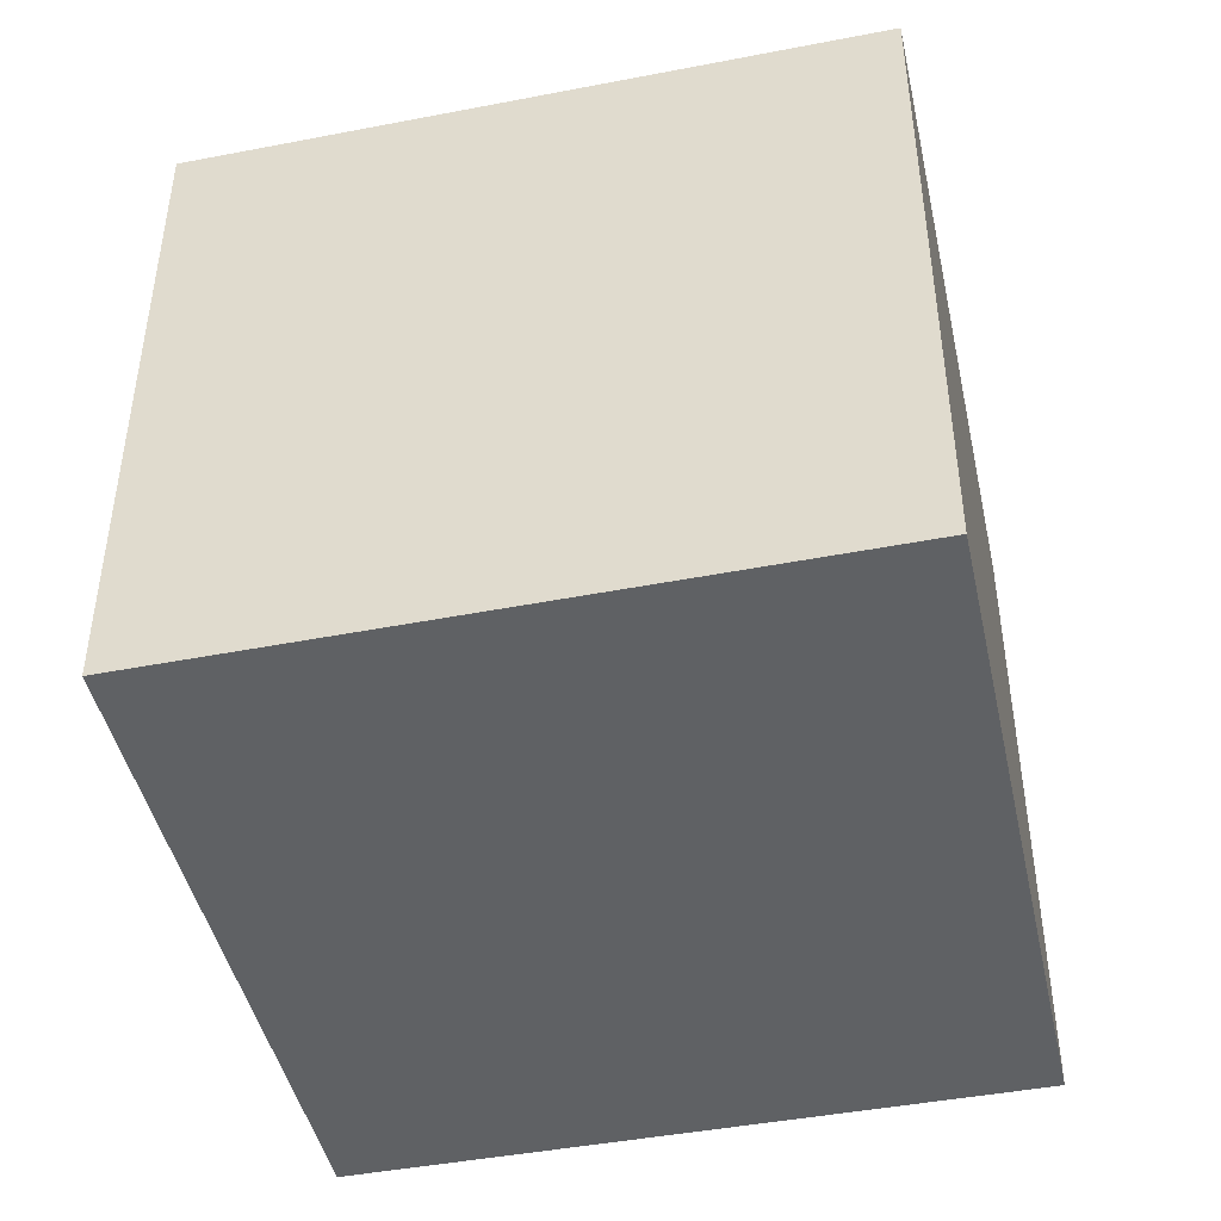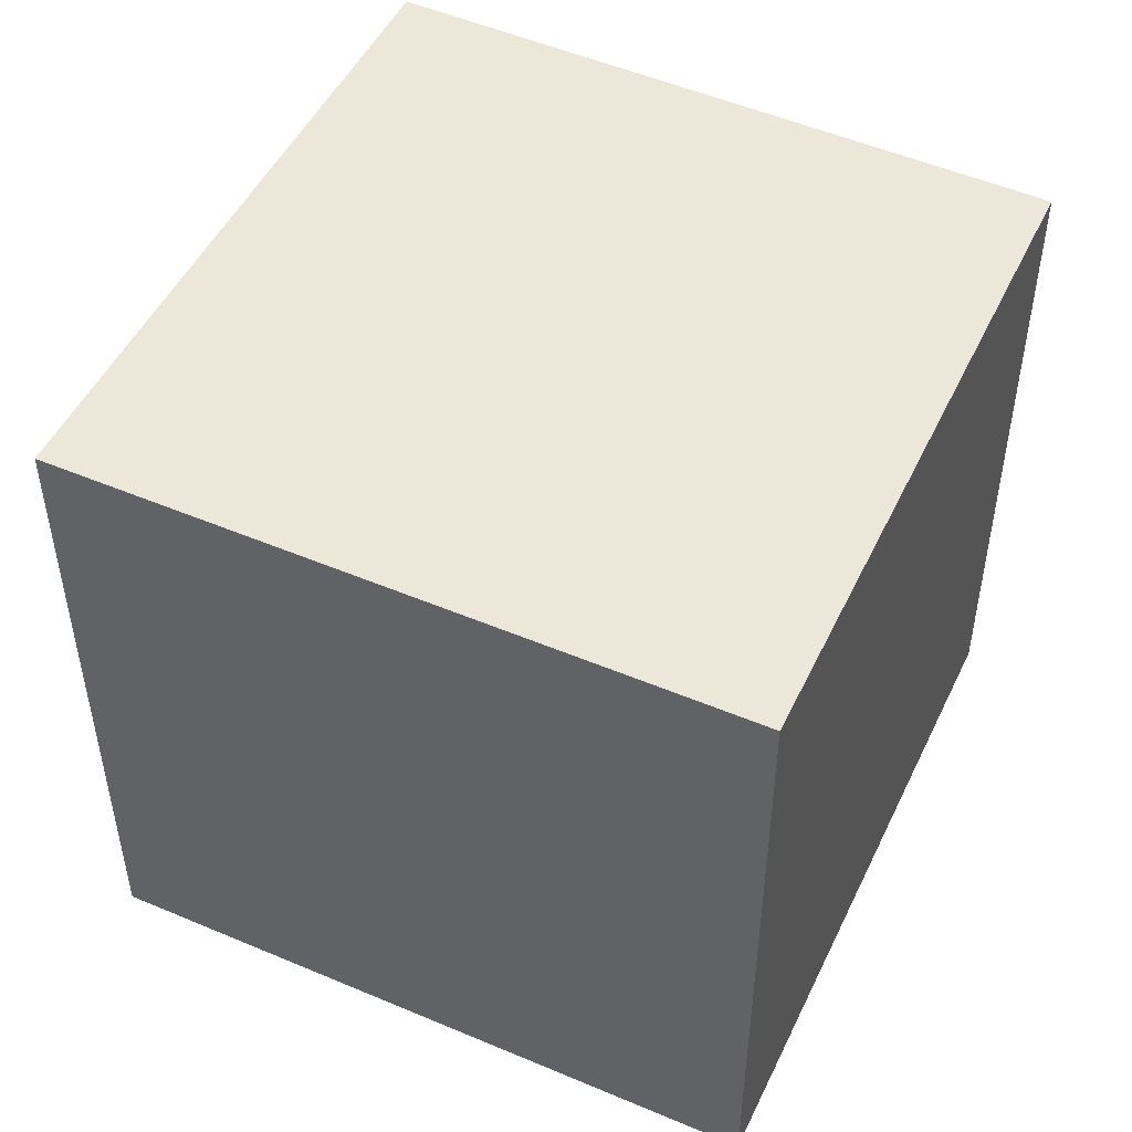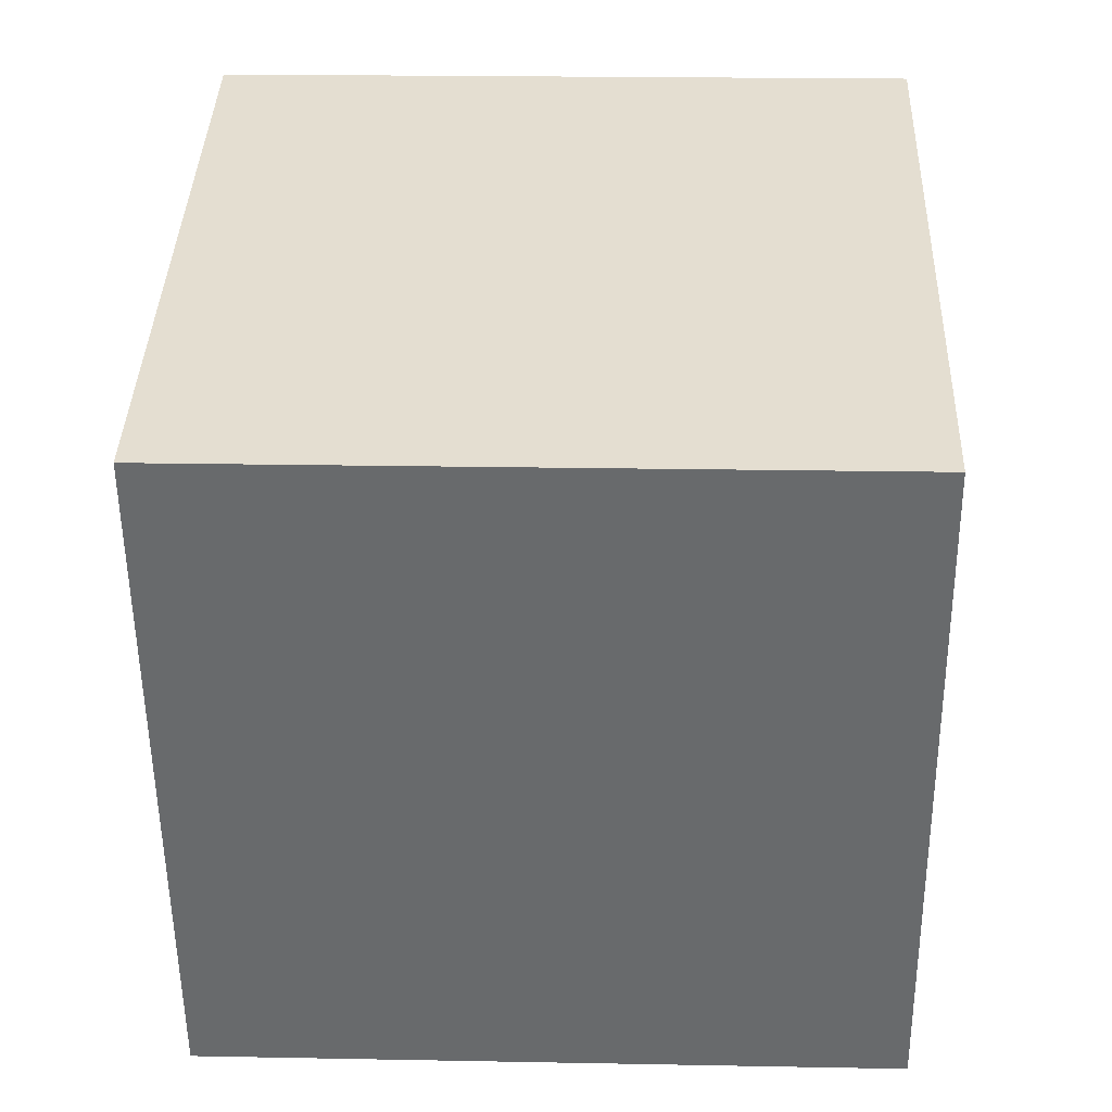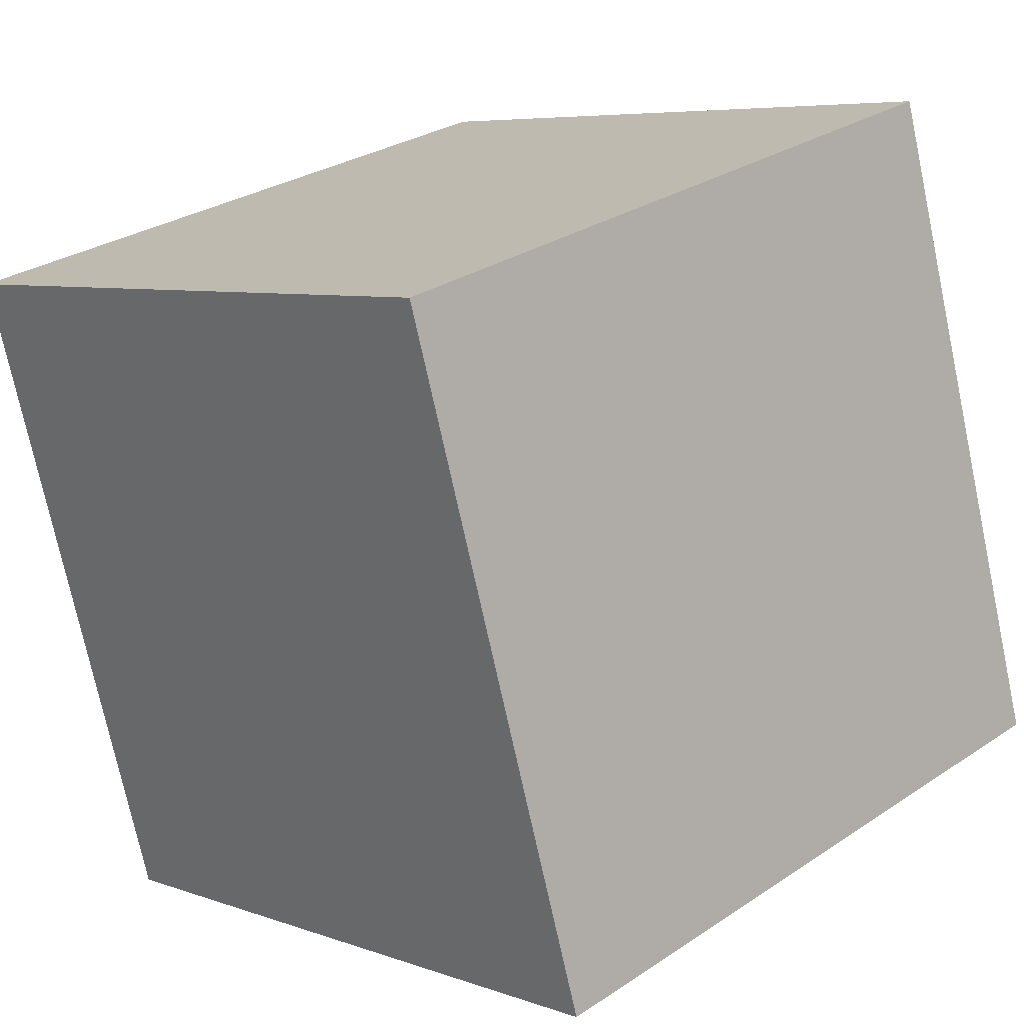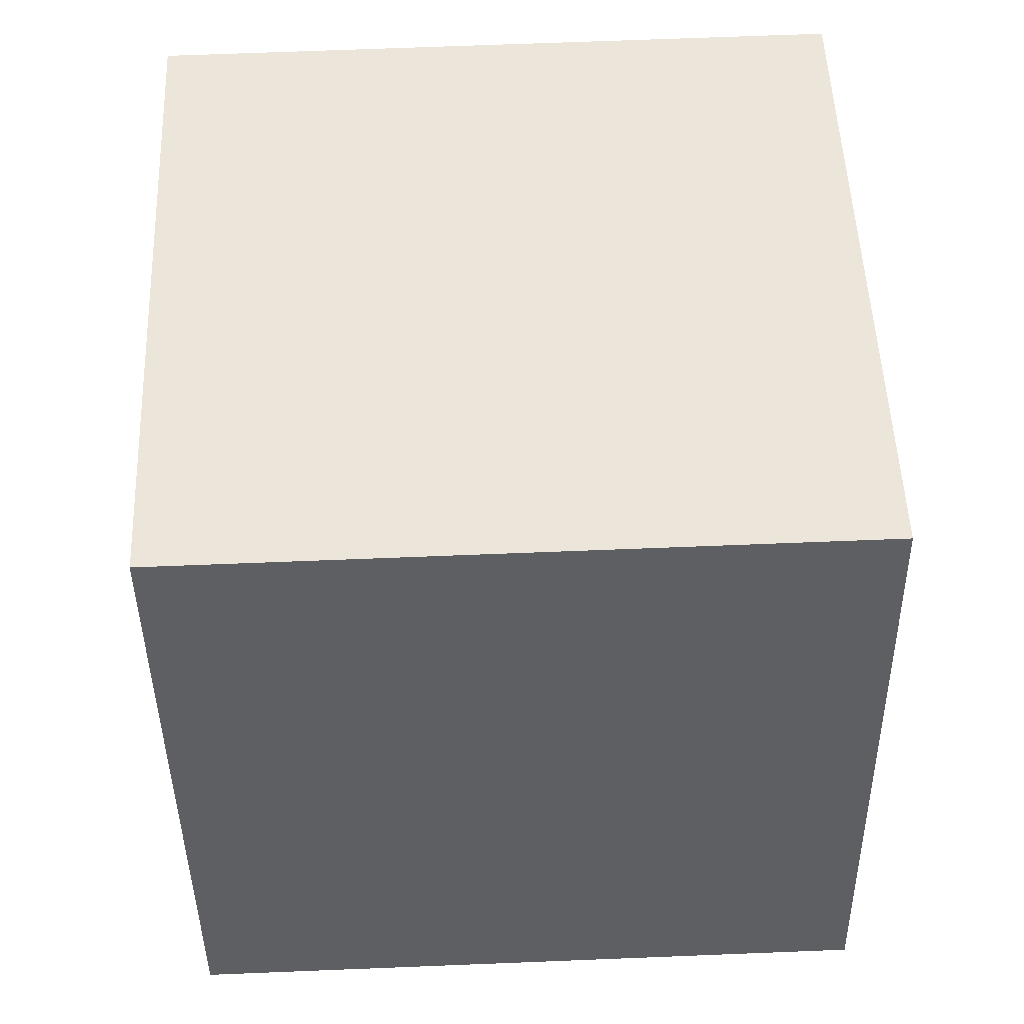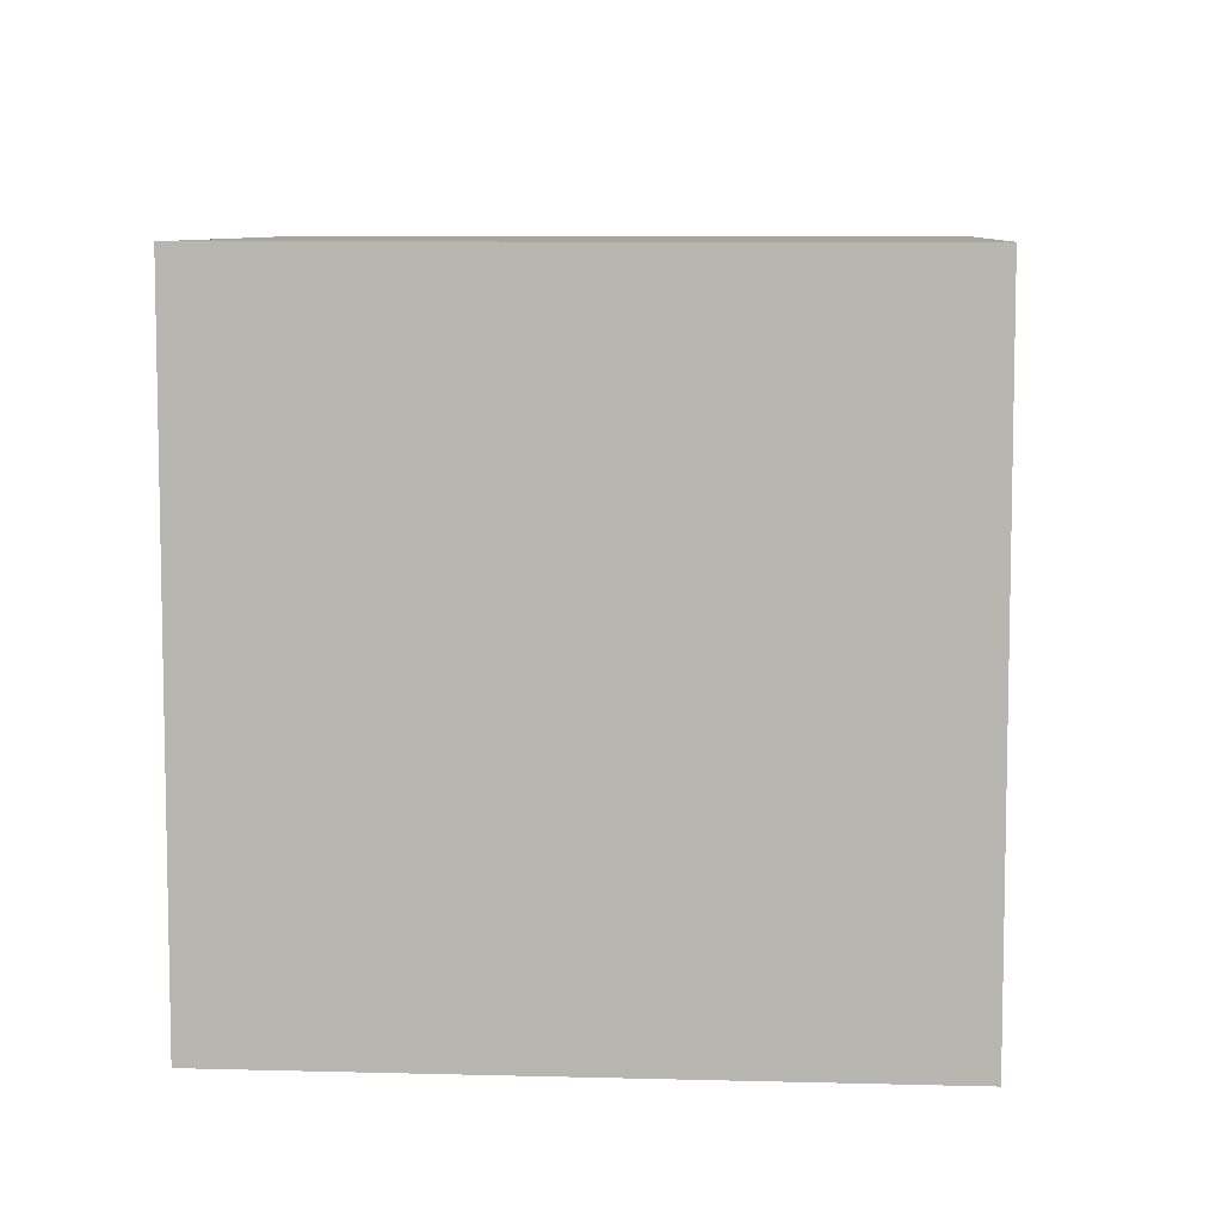
<metadata>
{"format":"obj","ext":"obj","renderer":"f3d","projection":"perspective","resolution":1024,"background":"white","views":[{"elev":-46.0,"azim":175.5,"up":"+Y"},{"elev":49.8,"azim":-81.7,"up":"+Y"},{"elev":20.2,"azim":-88.0,"up":"+Z"},{"elev":29.1,"azim":45.4,"up":"+Z"},{"elev":66.7,"azim":87.7,"up":"+Z"},{"elev":7.7,"azim":76.8,"up":"+Y"}]}
</metadata>
<code>
o cbox_smallbox
v 1.3 1.65 0.65
v 0.82 1.65 2.25
v 2.4 1.65 2.72
v 2.9 1.65 1.14
v 2.9 -0 1.14
v 2.9 1.65 1.14
v 2.4 1.65 2.72
v 2.4 -0 2.72
v 1.3 -0 0.65
v 1.3 1.65 0.65
v 2.9 1.65 1.14
v 2.9 -0 1.14
v 0.82 -0 2.25
v 0.82 1.65 2.25
v 1.3 1.65 0.65
v 1.3 -0 0.65
v 2.4 -0 2.72
v 2.4 1.65 2.72
v 0.82 1.65 2.25
v 0.82 -0 2.25
v 2.9 -0 1.14
v 2.4 -0 2.72
v 0.82 -0 2.25
v 1.3 -0 0.65
f 1 2 3
f 1 3 4
f 5 6 7
f 5 7 8
f 9 10 11
f 9 11 12
f 13 14 15
f 13 15 16
f 17 18 19
f 17 19 20
f 21 22 23
f 21 23 24

</code>
